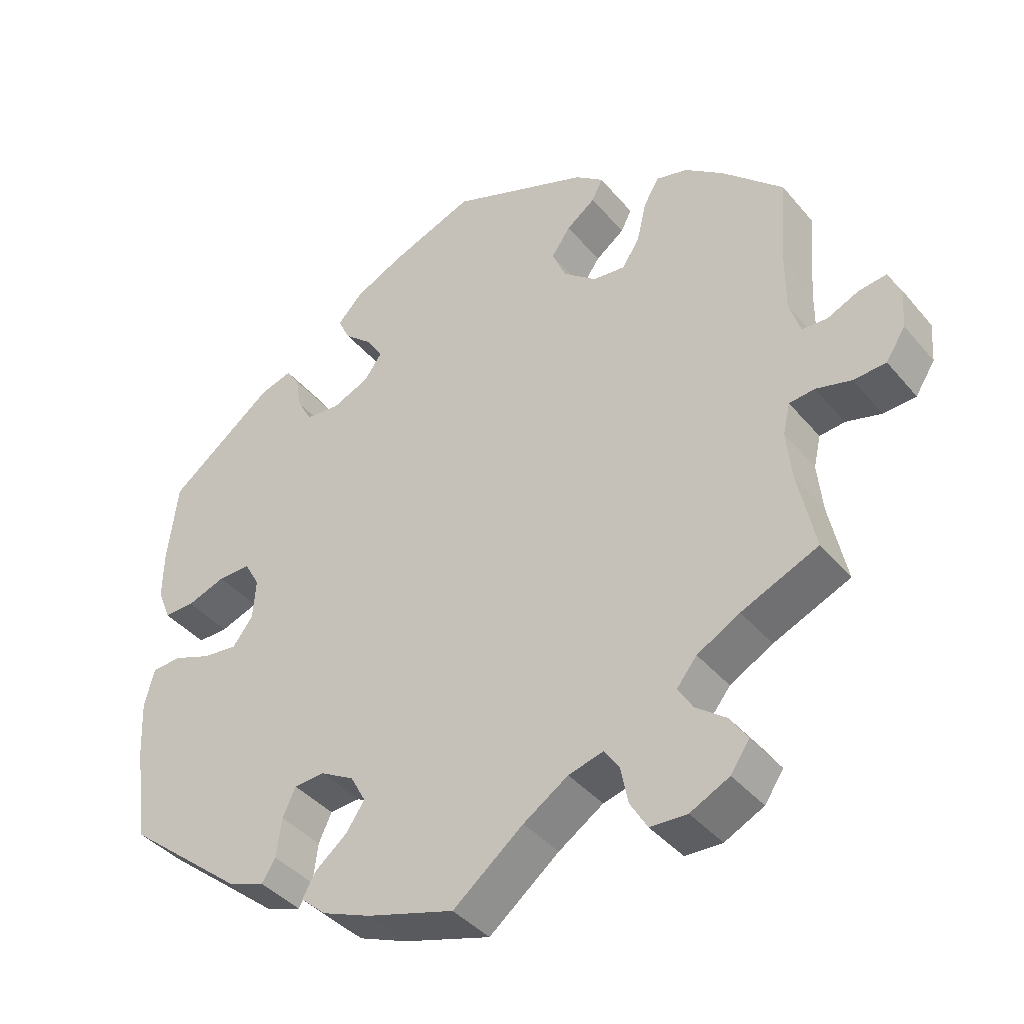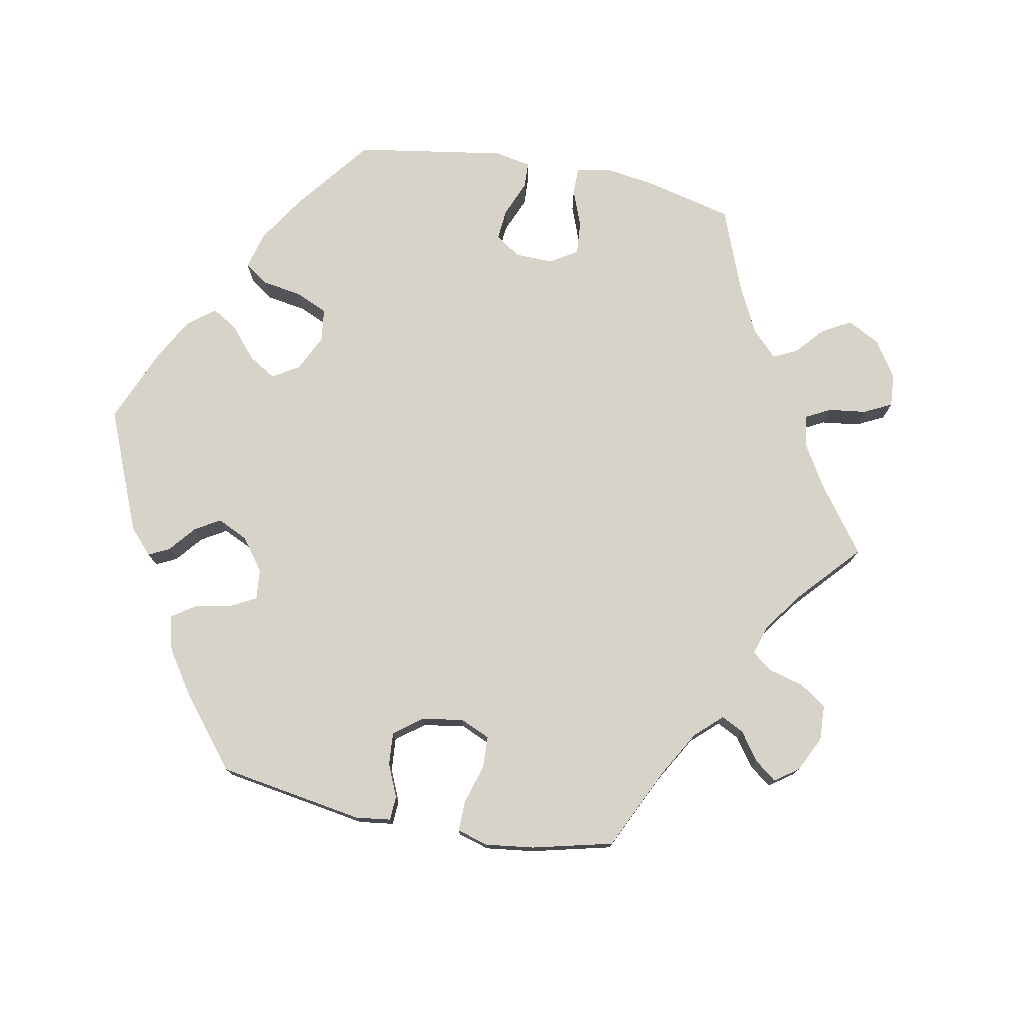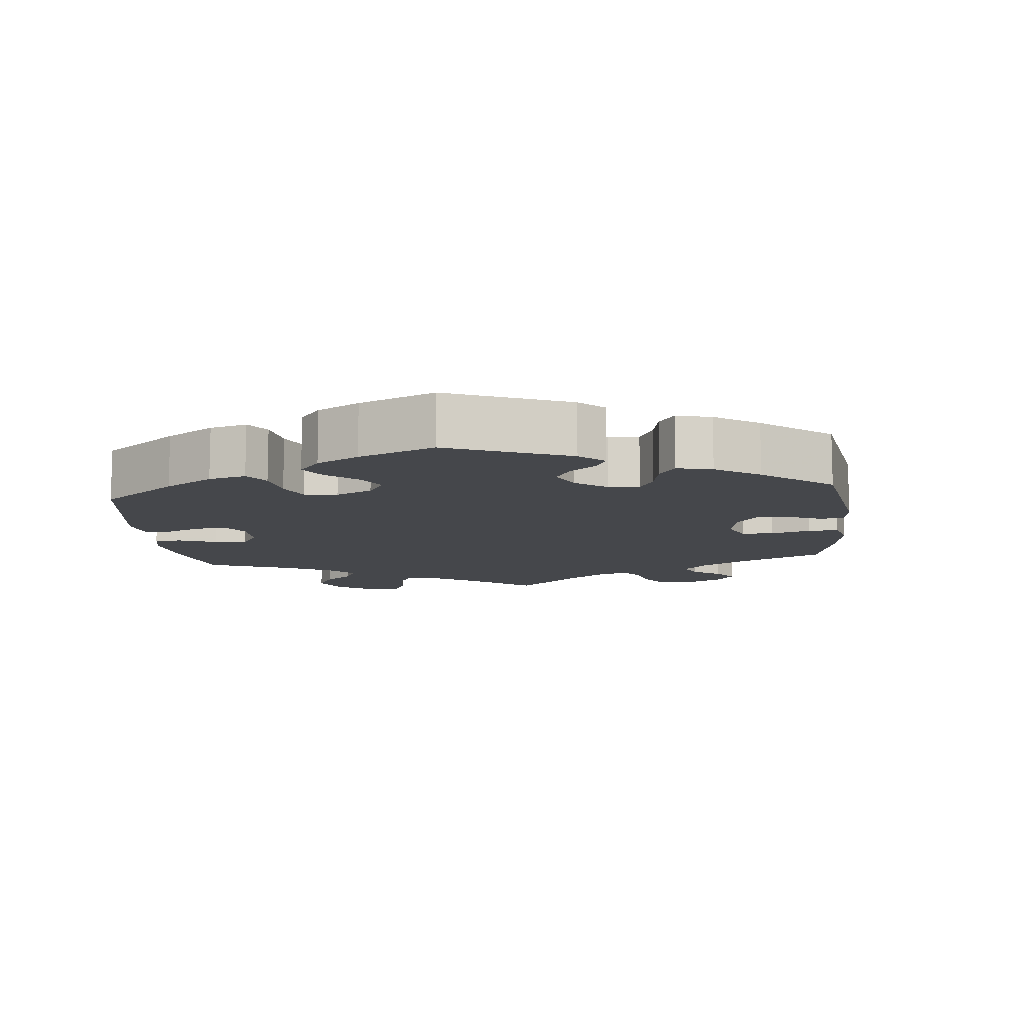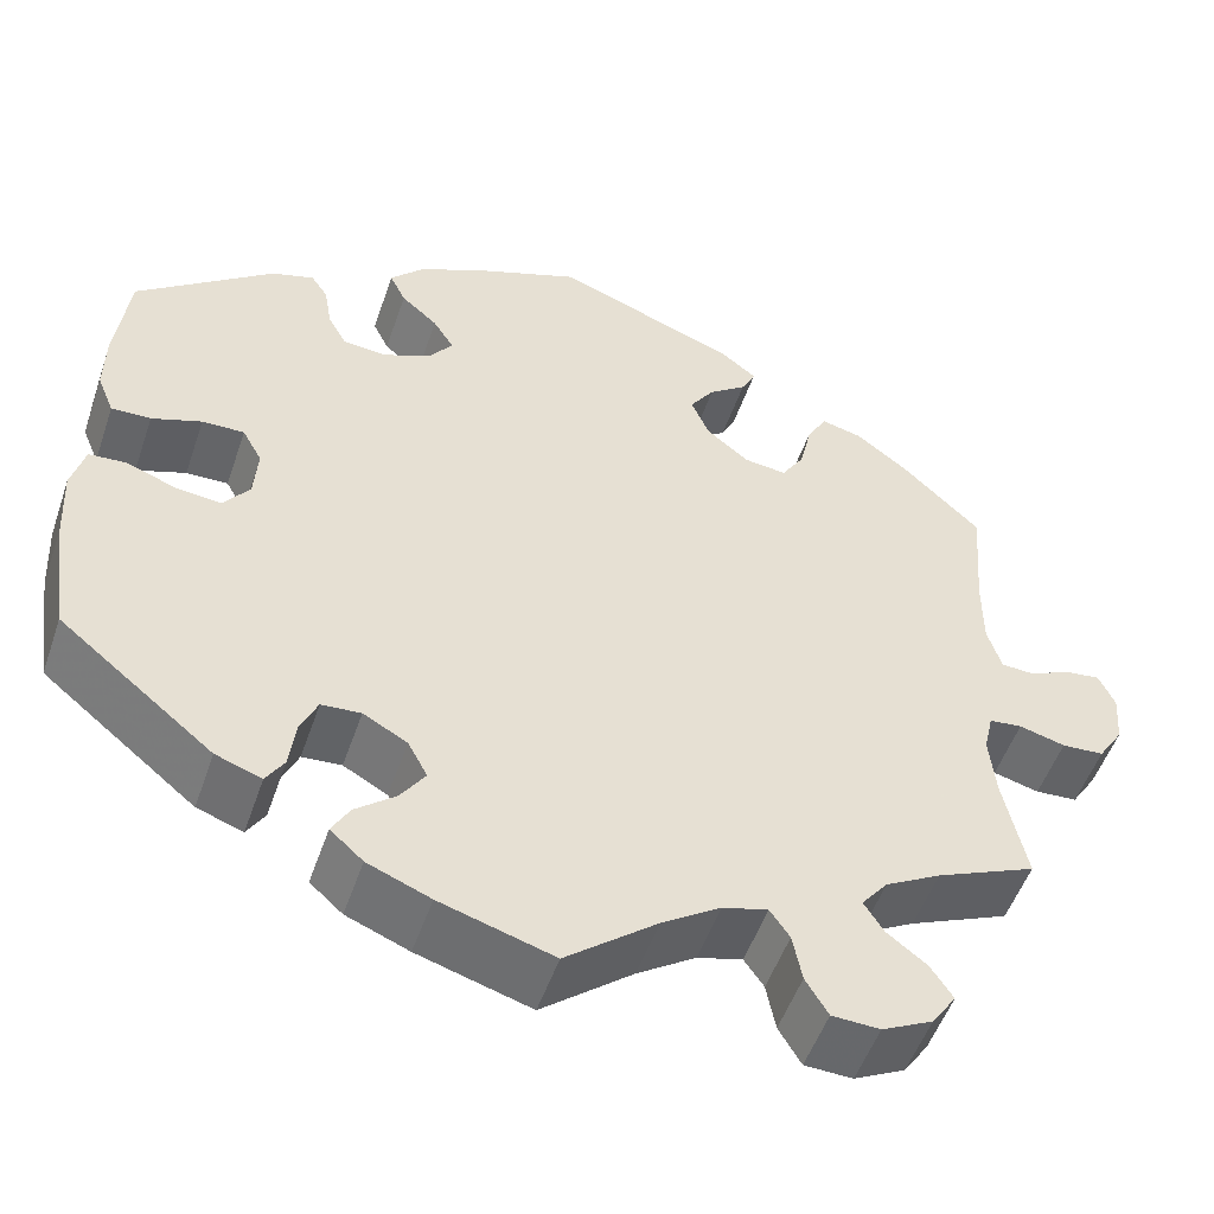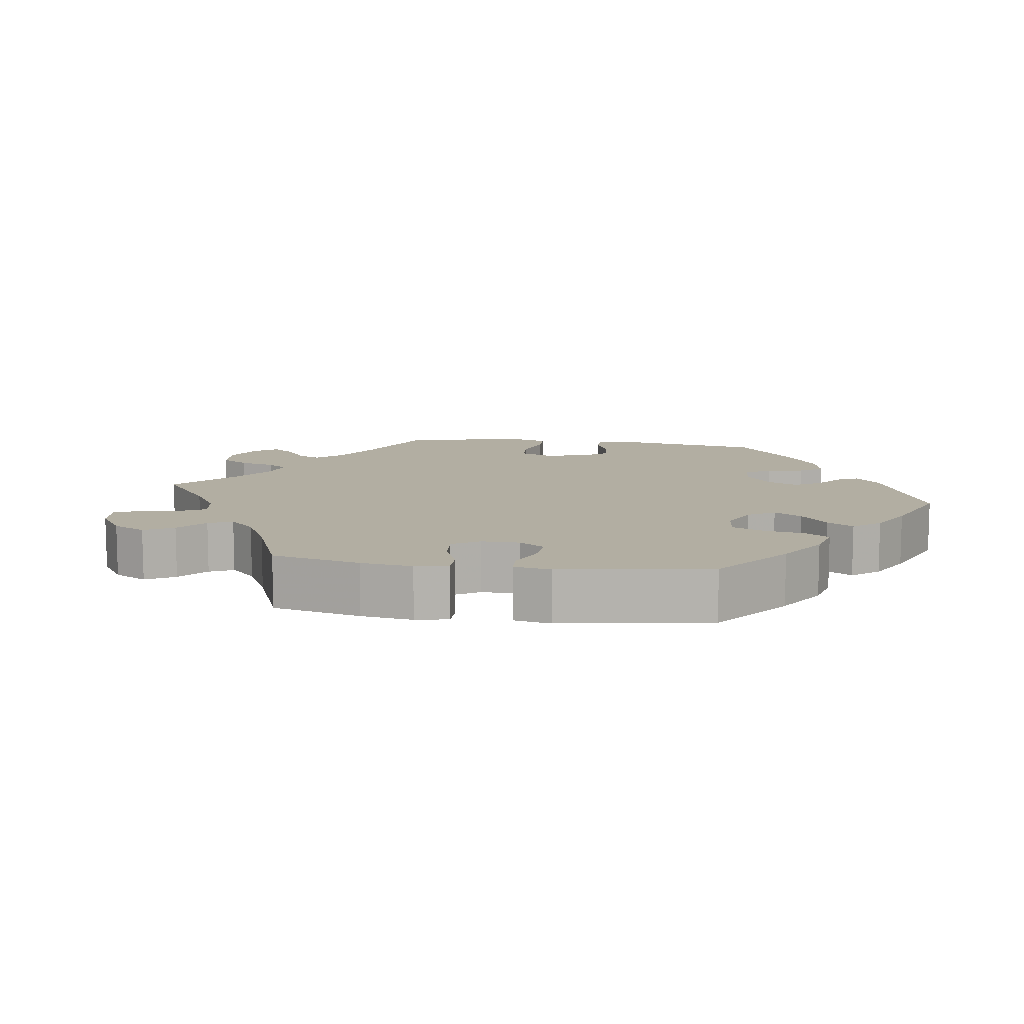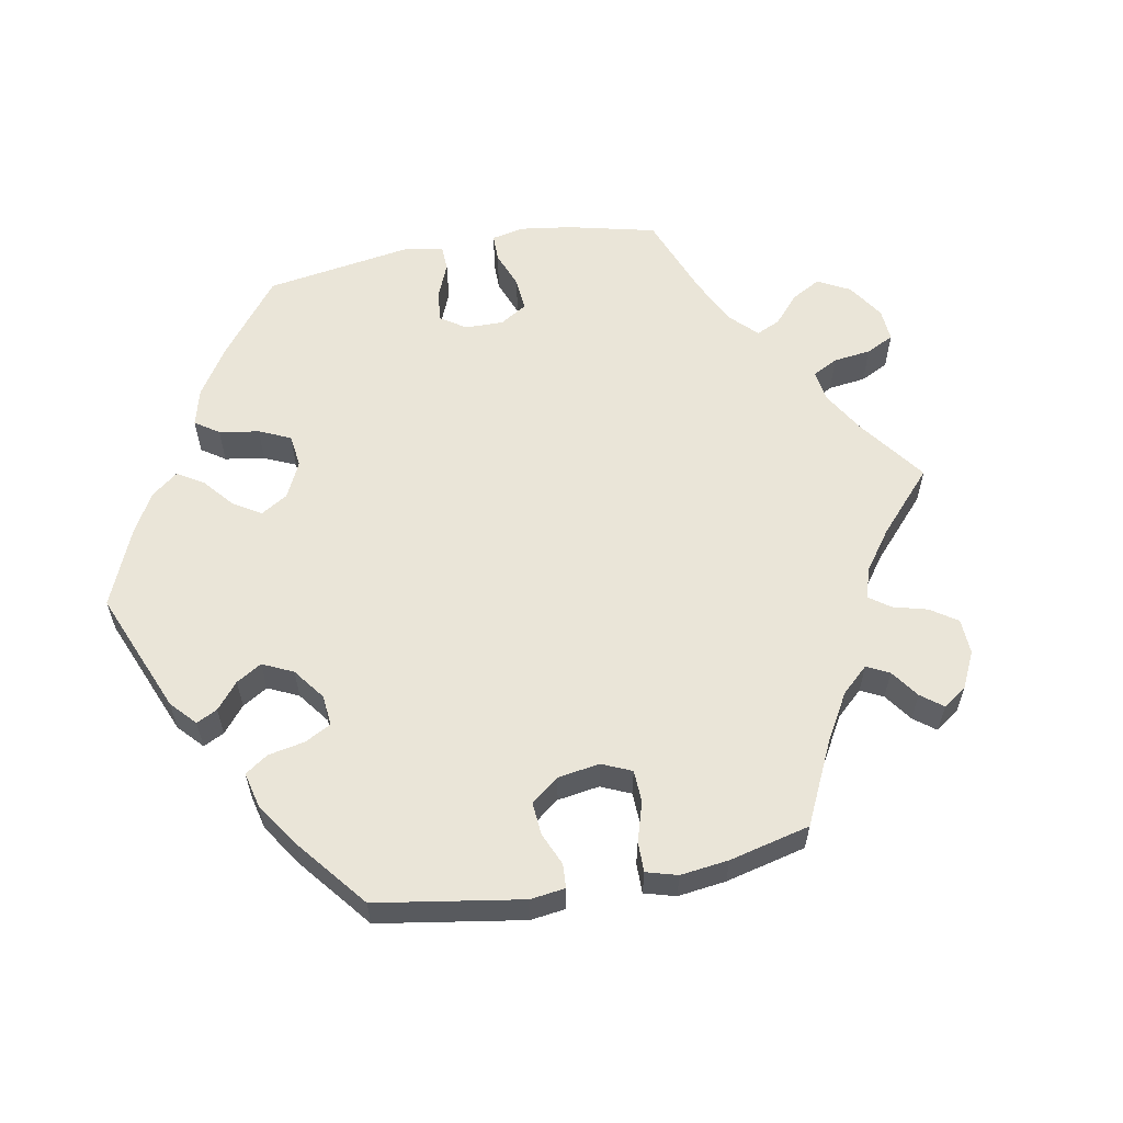
<metadata>
{"format":"obj","ext":"obj","renderer":"f3d","projection":"perspective","resolution":1024,"background":"white","views":[{"elev":-40.1,"azim":35.7,"up":"+Z"},{"elev":76.4,"azim":40.8,"up":"+Y"},{"elev":-10.6,"azim":-54.0,"up":"+Y"},{"elev":-51.8,"azim":-18.8,"up":"+Z"},{"elev":10.7,"azim":-141.9,"up":"+Y"},{"elev":59.2,"azim":19.4,"up":"+Y"}]}
</metadata>
<code>
v 0.394 0.07 -0.335
v 0.335 0.07 -0.368
v 0.307 0.07 -0.403
v 0.328 0.07 -0.436
v 0.37 0.07 -0.468
v 0.394 0.07 -0.504
v 0.368 0.07 -0.542
v 0.314 0.07 -0.569
v 0.263 0.07 -0.567
v 0.239 0.07 -0.527
v 0.229 0.07 -0.476
v 0.208 0.07 -0.446
v 0.16 0.07 -0.459
v 0.098 0.07 -0.5
v 0.001 0.07 -0.578
v -0.12 0.07 -0.542
v -0.187 0.07 -0.515
v -0.222 0.07 -0.484
v -0.203 0.07 -0.451
v -0.16 0.07 -0.416
v -0.134 0.07 -0.378
v -0.155 0.07 -0.339
v -0.202 0.07 -0.313
v -0.244 0.07 -0.316
v -0.262 0.07 -0.355
v -0.269 0.07 -0.409
v -0.288 0.07 -0.439
v -0.337 0.07 -0.422
v -0.501 0.07 -0.289
v -0.52 0.07 -0.156
v -0.524 0.07 -0.076
v -0.51 0.07 -0.024
v -0.47 0.07 -0.021
v -0.417 0.07 -0.041
v -0.369 0.07 -0.046
v -0.341 0.07 -0.009
v -0.337 0.07 0.047
v -0.358 0.07 0.085
v -0.403 0.07 0.084
v -0.456 0.07 0.065
v -0.498 0.07 0.064
v -0.516 0.07 0.108
v -0.515 0.07 0.175
v -0.501 0.07 0.289
v -0.355 0.07 0.402
v -0.31 0.07 0.416
v -0.292 0.07 0.389
v -0.284 0.07 0.342
v -0.264 0.07 0.306
v -0.217 0.07 0.302
v -0.166 0.07 0.324
v -0.141 0.07 0.359
v -0.163 0.07 0.394
v -0.202 0.07 0.428
v -0.219 0.07 0.463
v -0.184 0.07 0.5
v -0.117 0.07 0.533
v -0.001 0.07 0.578
v 0.192 0.07 0.505
v 0.231 0.07 0.475
v 0.216 0.07 0.445
v 0.176 0.07 0.415
v 0.15 0.07 0.377
v 0.169 0.07 0.332
v 0.215 0.07 0.295
v 0.26 0.07 0.29
v 0.284 0.07 0.328
v 0.297 0.07 0.384
v 0.318 0.07 0.421
v 0.362 0.07 0.41
v 0.416 0.07 0.369
v 0.5 0.07 0.289
v 0.49 0.07 0.163
v 0.49 0.07 0.087
v 0.505 0.07 0.039
v 0.54 0.07 0.037
v 0.584 0.07 0.057
v 0.622 0.07 0.062
v 0.639 0.07 0.025
v 0.635 0.07 -0.03
v 0.608 0.07 -0.072
v 0.563 0.07 -0.075
v 0.514 0.07 -0.062
v 0.479 0.07 -0.066
v 0.469 0.07 -0.109
v 0.476 0.07 -0.177
v 0.5 0.07 -0.289
v 0.394 0 -0.335
v 0.335 0 -0.368
v 0.307 0 -0.403
v 0.328 0 -0.436
v 0.37 0 -0.468
v 0.394 0 -0.504
v 0.368 0 -0.542
v 0.314 0 -0.569
v 0.263 0 -0.567
v 0.239 0 -0.527
v 0.229 0 -0.476
v 0.208 0 -0.446
v 0.16 0 -0.459
v 0.098 0 -0.5
v 0.001 0 -0.578
v -0.12 0 -0.542
v -0.187 0 -0.515
v -0.222 0 -0.484
v -0.203 0 -0.451
v -0.16 0 -0.416
v -0.134 0 -0.378
v -0.155 0 -0.339
v -0.202 0 -0.313
v -0.244 0 -0.316
v -0.262 0 -0.355
v -0.269 0 -0.409
v -0.288 0 -0.439
v -0.337 0 -0.422
v -0.501 0 -0.289
v -0.52 0 -0.156
v -0.524 0 -0.076
v -0.51 0 -0.024
v -0.47 0 -0.021
v -0.417 0 -0.041
v -0.369 0 -0.046
v -0.341 0 -0.009
v -0.337 0 0.047
v -0.358 0 0.085
v -0.403 0 0.084
v -0.456 0 0.065
v -0.498 0 0.064
v -0.516 0 0.108
v -0.515 0 0.175
v -0.501 0 0.289
v -0.355 0 0.402
v -0.31 0 0.416
v -0.292 0 0.389
v -0.284 0 0.342
v -0.264 0 0.306
v -0.217 0 0.302
v -0.166 0 0.324
v -0.141 0 0.359
v -0.163 0 0.394
v -0.202 0 0.428
v -0.219 0 0.463
v -0.184 0 0.5
v -0.117 0 0.533
v -0.001 0 0.578
v 0.192 0 0.505
v 0.231 0 0.475
v 0.216 0 0.445
v 0.176 0 0.415
v 0.15 0 0.377
v 0.169 0 0.332
v 0.215 0 0.295
v 0.26 0 0.29
v 0.284 0 0.328
v 0.297 0 0.384
v 0.318 0 0.421
v 0.362 0 0.41
v 0.416 0 0.369
v 0.5 0 0.289
v 0.49 0 0.163
v 0.49 0 0.087
v 0.505 0 0.039
v 0.54 0 0.037
v 0.584 0 0.057
v 0.622 0 0.062
v 0.639 0 0.025
v 0.635 0 -0.03
v 0.608 0 -0.072
v 0.563 0 -0.075
v 0.514 0 -0.062
v 0.479 0 -0.066
v 0.469 0 -0.109
v 0.476 0 -0.177
v 0.5 0 -0.289
f 86 87 1
f 85 86 1 2
f 84 85 2 3
f 80 81 82 83
f 80 83 84
f 79 80 84
f 76 77 78 79
f 75 76 79 84
f 74 75 84 3
f 70 71 72 73
f 70 73 74 3
f 67 68 69 70
f 66 67 70 3
f 59 60 61 62
f 59 62 63
f 58 59 63
f 57 58 63 64
f 53 54 55 56
f 52 53 56 57
f 45 46 47 48
f 45 48 49
f 44 45 49
f 43 44 49 50
f 39 40 41 42
f 38 39 42 43
f 31 32 33 34
f 31 34 35
f 30 31 35
f 29 30 35
f 28 29 35 36
f 25 26 27 28
f 24 25 28 36
f 17 18 19 20
f 17 20 21
f 14 15 16 17
f 13 14 17 21
f 12 13 21 22
f 8 9 10 11
f 8 11 12
f 7 8 12
f 4 5 6 7
f 3 4 7 12
f 65 66 3 12
f 52 57 64 65
f 51 52 65 12
f 38 43 50
f 37 38 50 51
f 23 24 36 37
f 23 37 51
f 12 22 23 51
f 88 174 173
f 89 88 173 172
f 90 89 172 171
f 170 169 168 167
f 171 170 167
f 171 167 166
f 166 165 164 163
f 171 166 163 162
f 90 171 162 161
f 160 159 158 157
f 90 161 160 157
f 157 156 155 154
f 90 157 154 153
f 149 148 147 146
f 150 149 146
f 150 146 145
f 151 150 145 144
f 143 142 141 140
f 144 143 140 139
f 135 134 133 132
f 136 135 132
f 136 132 131
f 137 136 131 130
f 129 128 127 126
f 130 129 126 125
f 121 120 119 118
f 122 121 118
f 122 118 117
f 122 117 116
f 123 122 116 115
f 115 114 113 112
f 123 115 112 111
f 107 106 105 104
f 108 107 104
f 104 103 102 101
f 108 104 101 100
f 109 108 100 99
f 98 97 96 95
f 99 98 95
f 99 95 94
f 94 93 92 91
f 99 94 91 90
f 99 90 153 152
f 152 151 144 139
f 99 152 139 138
f 137 130 125
f 138 137 125 124
f 124 123 111 110
f 138 124 110
f 138 110 109 99
f 1 88 89 2
f 2 89 90 3
f 3 90 91 4
f 4 91 92 5
f 5 92 93 6
f 6 93 94 7
f 7 94 95 8
f 8 95 96 9
f 9 96 97 10
f 10 97 98 11
f 11 98 99 12
f 12 99 100 13
f 13 100 101 14
f 14 101 102 15
f 15 102 103 16
f 16 103 104 17
f 17 104 105 18
f 18 105 106 19
f 19 106 107 20
f 20 107 108 21
f 21 108 109 22
f 22 109 110 23
f 23 110 111 24
f 24 111 112 25
f 25 112 113 26
f 26 113 114 27
f 27 114 115 28
f 28 115 116 29
f 29 116 117 30
f 30 117 118 31
f 31 118 119 32
f 32 119 120 33
f 33 120 121 34
f 34 121 122 35
f 35 122 123 36
f 36 123 124 37
f 37 124 125 38
f 38 125 126 39
f 39 126 127 40
f 40 127 128 41
f 41 128 129 42
f 42 129 130 43
f 43 130 131 44
f 44 131 132 45
f 45 132 133 46
f 46 133 134 47
f 47 134 135 48
f 48 135 136 49
f 49 136 137 50
f 50 137 138 51
f 51 138 139 52
f 52 139 140 53
f 53 140 141 54
f 54 141 142 55
f 55 142 143 56
f 56 143 144 57
f 57 144 145 58
f 58 145 146 59
f 59 146 147 60
f 60 147 148 61
f 61 148 149 62
f 62 149 150 63
f 63 150 151 64
f 64 151 152 65
f 65 152 153 66
f 66 153 154 67
f 67 154 155 68
f 68 155 156 69
f 69 156 157 70
f 70 157 158 71
f 71 158 159 72
f 72 159 160 73
f 73 160 161 74
f 74 161 162 75
f 75 162 163 76
f 76 163 164 77
f 77 164 165 78
f 78 165 166 79
f 79 166 167 80
f 80 167 168 81
f 81 168 169 82
f 82 169 170 83
f 83 170 171 84
f 84 171 172 85
f 85 172 173 86
f 86 173 174 87
f 87 174 88 1

</code>
